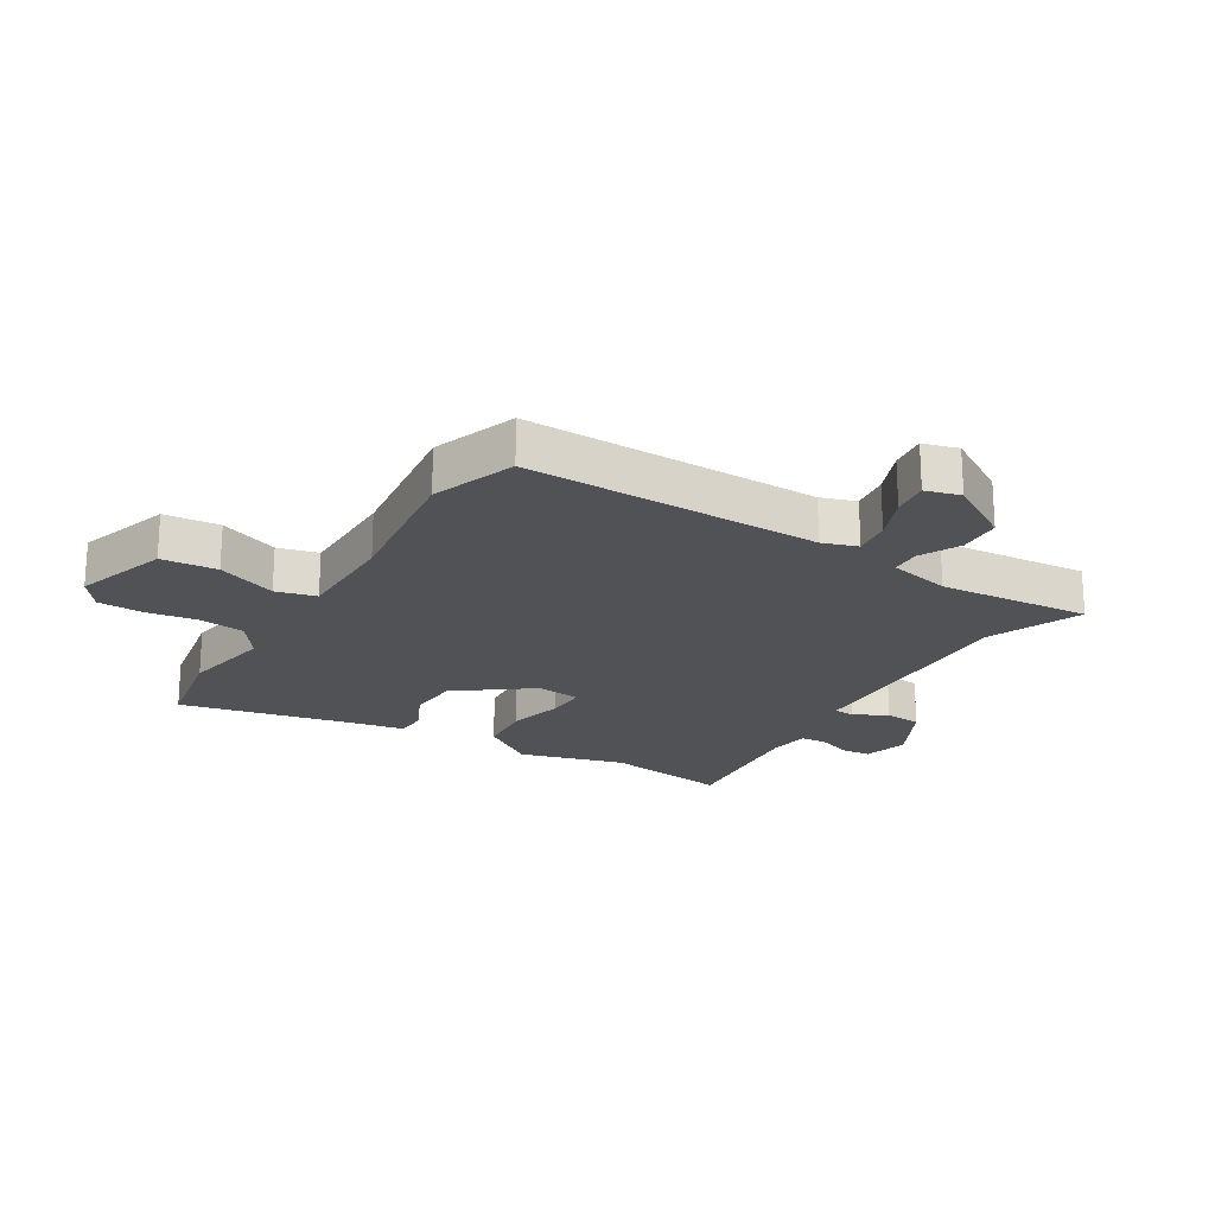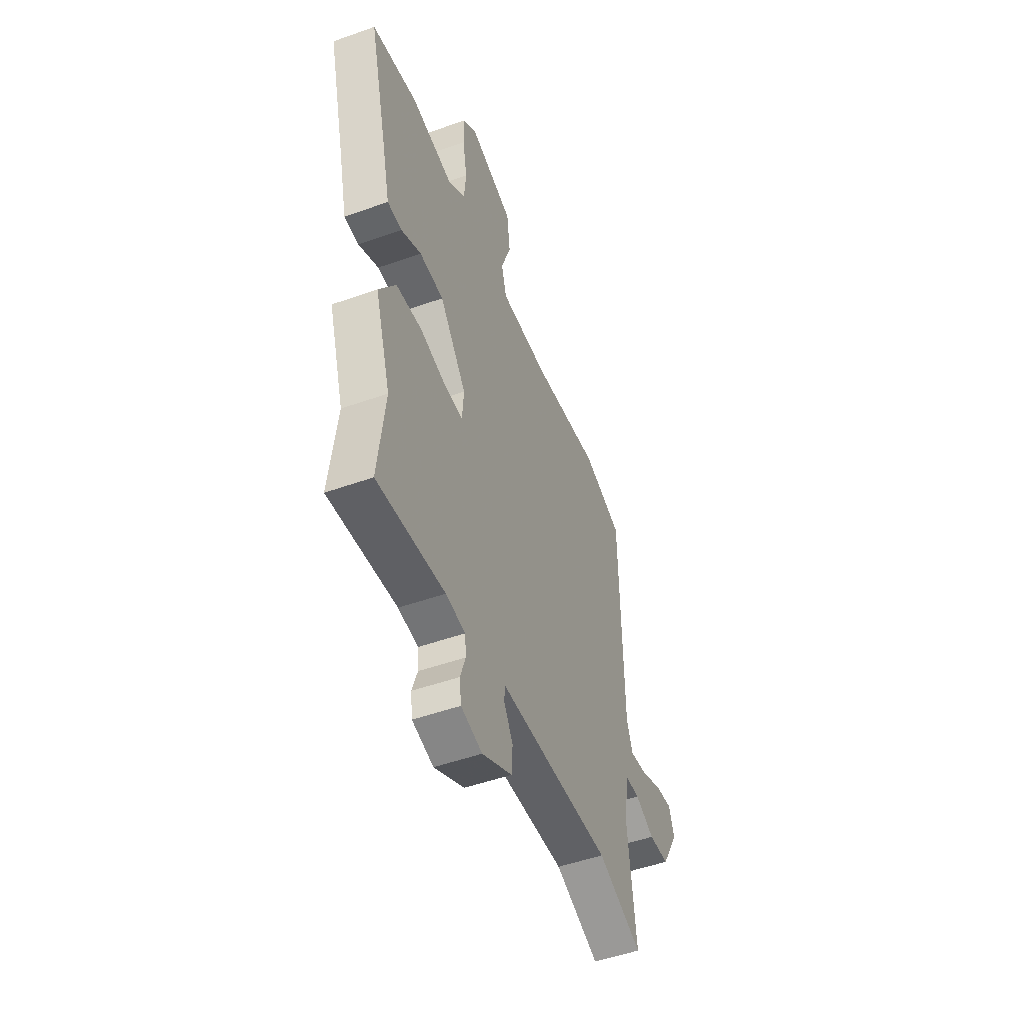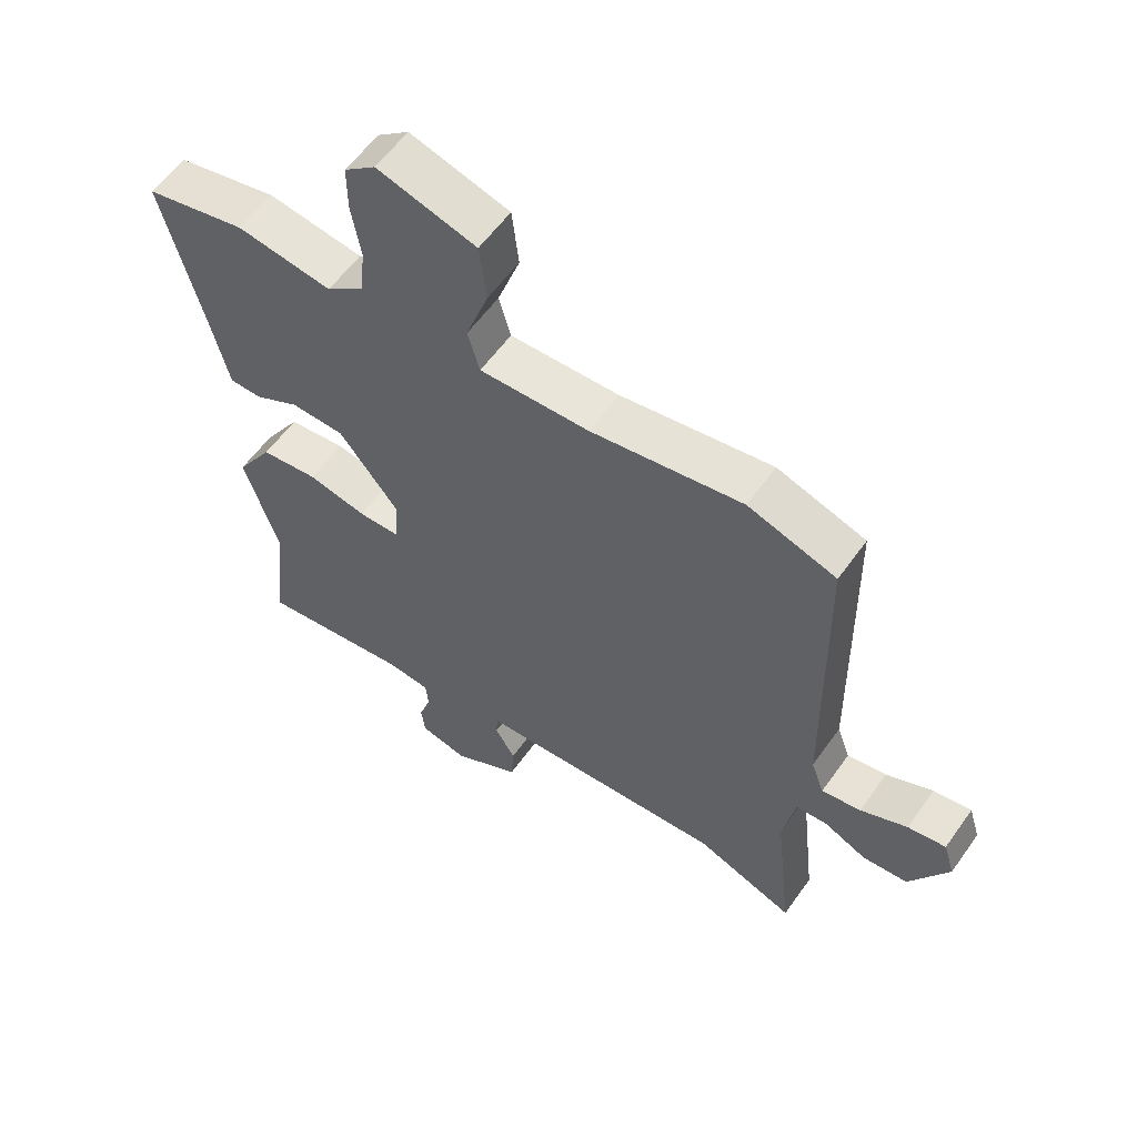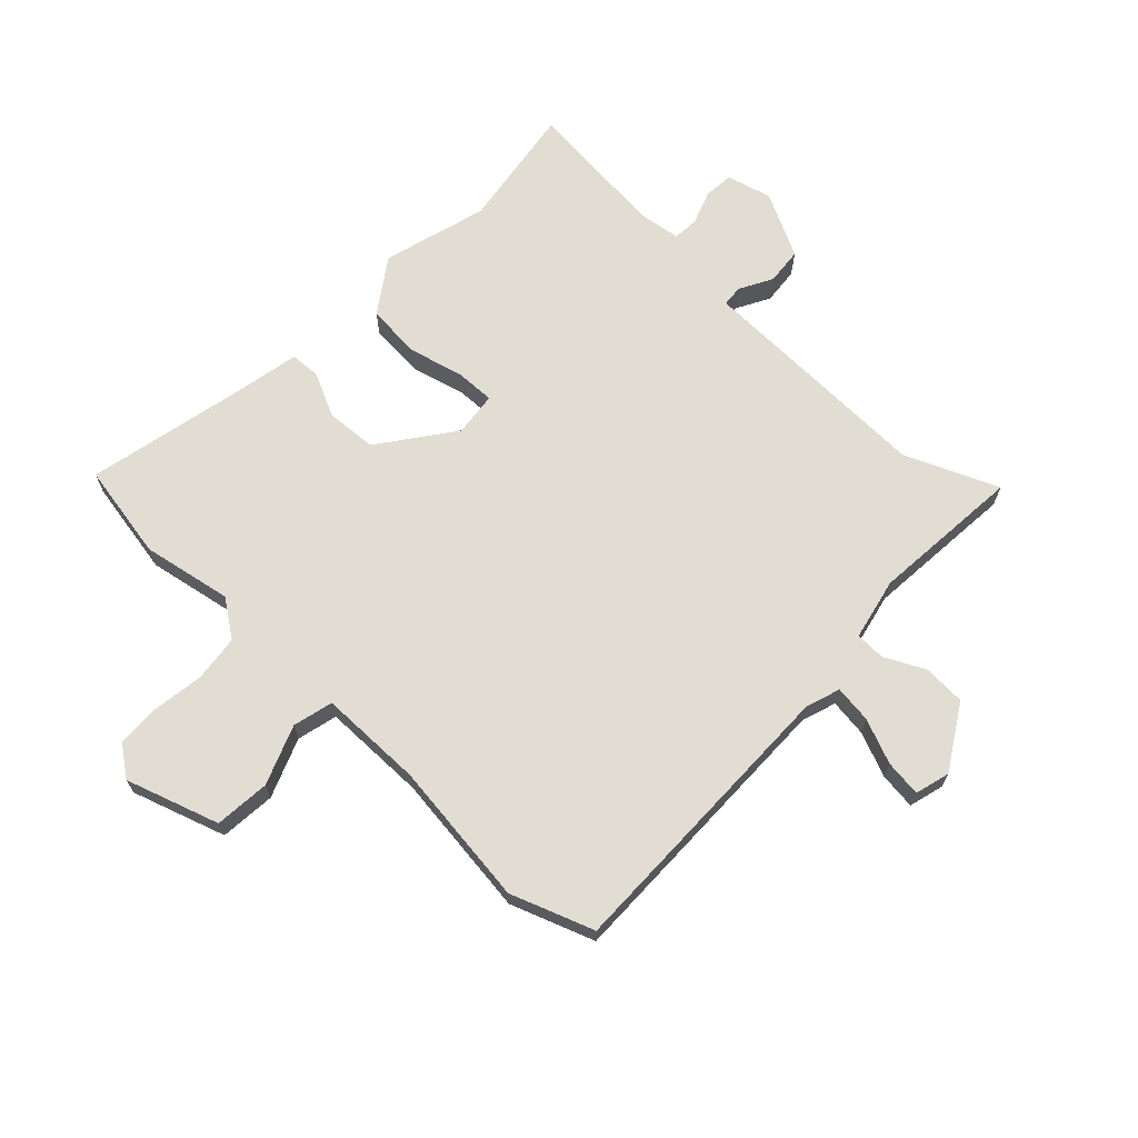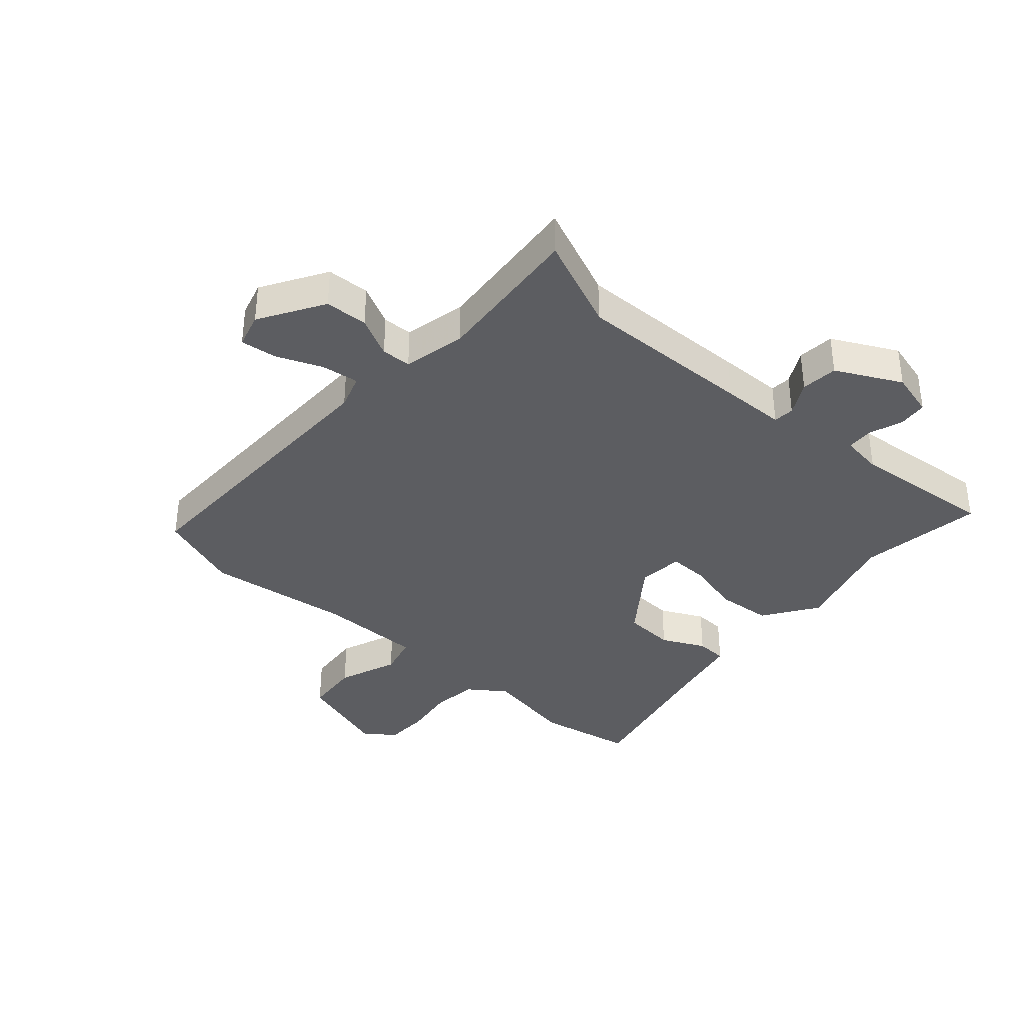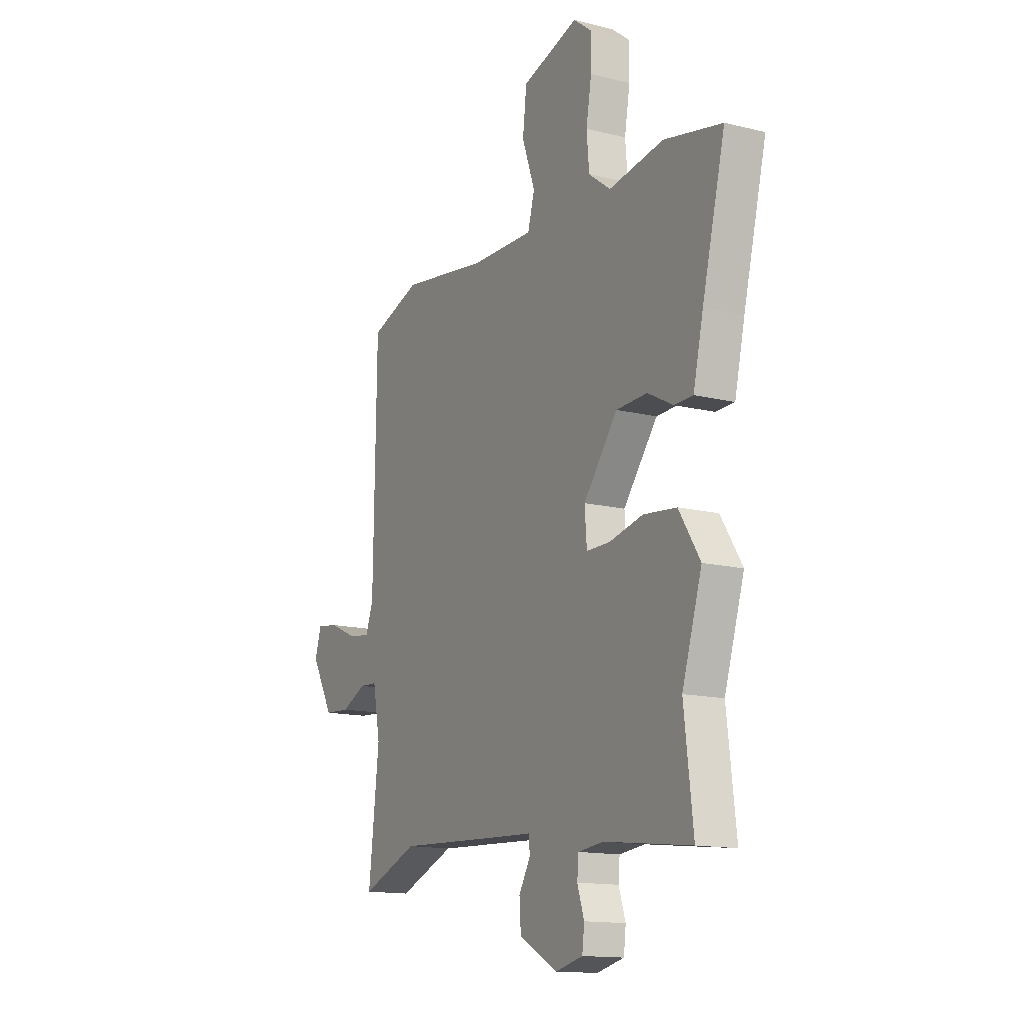
<metadata>
{"format":"obj","ext":"obj","renderer":"f3d","projection":"perspective","resolution":1024,"background":"white","views":[{"elev":-21.3,"azim":57.2,"up":"+Y"},{"elev":-50.4,"azim":-68.7,"up":"+Z"},{"elev":58.1,"azim":35.1,"up":"+Z"},{"elev":68.2,"azim":41.9,"up":"+Y"},{"elev":-36.8,"azim":137.0,"up":"+Y"},{"elev":-14.2,"azim":-118.7,"up":"+Z"}]}
</metadata>
<code>
v -0.503 0.07 -0.528
v -0.478 0.07 -0.318
v -0.533 0.07 -0.144
v -0.474 0.07 -0.052
v -0.382 0.07 -0.042
v -0.289 0.07 -0.063
v -0.223 0.07 -0.063
v -0.217 0.07 0.012
v -0.312 0.07 0.133
v -0.398 0.07 0.136
v -0.469 0.07 0.099
v -0.521 0.07 0.1
v -0.549 0.07 0.221
v -0.613 0.07 0.476
v -0.452 0.07 0.51
v -0.3 0.07 0.486
v -0.239 0.07 0.532
v -0.232 0.07 0.61
v -0.247 0.07 0.696
v -0.247 0.07 0.77
v -0.197 0.07 0.809
v -0.039 0.07 0.762
v -0.028 0.07 0.669
v -0.064 0.07 0.568
v -0.045 0.07 0.501
v 0.13 0.07 0.505
v 0.373 0.07 0.542
v 0.514 0.07 0.495
v 0.522 0.07 0.001
v 0.543 0.07 -0.057
v 0.606 0.07 -0.047
v 0.681 0.07 -0.014
v 0.742 0.07 -0.005
v 0.76 0.07 -0.063
v 0.698 0.07 -0.172
v 0.626 0.07 -0.177
v 0.558 0.07 -0.145
v 0.508 0.07 -0.148
v 0.488 0.07 -0.253
v 0.517 0.07 -0.507
v 0.359 0.07 -0.445
v 0.063 0.07 -0.46
v -0.044 0.07 -0.465
v -0.046 0.07 -0.5
v -0.014 0.07 -0.555
v -0.018 0.07 -0.617
v -0.125 0.07 -0.675
v -0.201 0.07 -0.657
v -0.207 0.07 -0.608
v -0.188 0.07 -0.551
v -0.192 0.07 -0.507
v -0.262 0.07 -0.499
v -0.503 0 -0.528
v -0.478 0 -0.318
v -0.533 0 -0.144
v -0.474 0 -0.052
v -0.382 0 -0.042
v -0.289 0 -0.063
v -0.223 0 -0.063
v -0.217 0 0.012
v -0.312 0 0.133
v -0.398 0 0.136
v -0.469 0 0.099
v -0.521 0 0.1
v -0.549 0 0.221
v -0.613 0 0.476
v -0.452 0 0.51
v -0.3 0 0.486
v -0.239 0 0.532
v -0.232 0 0.61
v -0.247 0 0.696
v -0.247 0 0.77
v -0.197 0 0.809
v -0.039 0 0.762
v -0.028 0 0.669
v -0.064 0 0.568
v -0.045 0 0.501
v 0.13 0 0.505
v 0.373 0 0.542
v 0.514 0 0.495
v 0.522 0 0.001
v 0.543 0 -0.057
v 0.606 0 -0.047
v 0.681 0 -0.014
v 0.742 0 -0.005
v 0.76 0 -0.063
v 0.698 0 -0.172
v 0.626 0 -0.177
v 0.558 0 -0.145
v 0.508 0 -0.148
v 0.488 0 -0.253
v 0.517 0 -0.507
v 0.359 0 -0.445
v 0.063 0 -0.46
v -0.044 0 -0.465
v -0.046 0 -0.5
v -0.014 0 -0.555
v -0.018 0 -0.617
v -0.125 0 -0.675
v -0.201 0 -0.657
v -0.207 0 -0.608
v -0.188 0 -0.551
v -0.192 0 -0.507
v -0.262 0 -0.499
f 48 49 50
f 47 48 50
f 46 47 50
f 45 46 50
f 44 45 50
f 43 44 50 51
f 41 42 43
f 39 40 41
f 38 39 41 43
f 35 36 37
f 34 35 37
f 33 34 37
f 32 33 37
f 31 32 37
f 30 31 37 38
f 43 51 52
f 38 43 52
f 30 38 52
f 29 30 52
f 22 23 24
f 21 22 24
f 20 21 24
f 19 20 24
f 18 19 24
f 17 18 24 25
f 16 17 25
f 13 14 15 16
f 16 25 26
f 13 16 26
f 12 13 26
f 11 12 26
f 10 11 26
f 4 5 6
f 3 4 6
f 2 3 6
f 2 6 7
f 1 2 7
f 52 1 7
f 29 52 7
f 28 29 7 8
f 26 27 28
f 10 26 28
f 9 10 28
f 8 9 28
f 102 101 100
f 102 100 99
f 102 99 98
f 102 98 97
f 102 97 96
f 103 102 96 95
f 95 94 93
f 93 92 91
f 95 93 91 90
f 89 88 87
f 89 87 86
f 89 86 85
f 89 85 84
f 89 84 83
f 90 89 83 82
f 104 103 95
f 104 95 90
f 104 90 82
f 104 82 81
f 76 75 74
f 76 74 73
f 76 73 72
f 76 72 71
f 76 71 70
f 77 76 70 69
f 77 69 68
f 68 67 66 65
f 78 77 68
f 78 68 65
f 78 65 64
f 78 64 63
f 78 63 62
f 58 57 56
f 58 56 55
f 58 55 54
f 59 58 54
f 59 54 53
f 59 53 104
f 59 104 81
f 60 59 81 80
f 80 79 78
f 80 78 62
f 80 62 61
f 80 61 60
f 1 53 54 2
f 2 54 55 3
f 3 55 56 4
f 4 56 57 5
f 5 57 58 6
f 6 58 59 7
f 7 59 60 8
f 8 60 61 9
f 9 61 62 10
f 10 62 63 11
f 11 63 64 12
f 12 64 65 13
f 13 65 66 14
f 14 66 67 15
f 15 67 68 16
f 16 68 69 17
f 17 69 70 18
f 18 70 71 19
f 19 71 72 20
f 20 72 73 21
f 21 73 74 22
f 22 74 75 23
f 23 75 76 24
f 24 76 77 25
f 25 77 78 26
f 26 78 79 27
f 27 79 80 28
f 28 80 81 29
f 29 81 82 30
f 30 82 83 31
f 31 83 84 32
f 32 84 85 33
f 33 85 86 34
f 34 86 87 35
f 35 87 88 36
f 36 88 89 37
f 37 89 90 38
f 38 90 91 39
f 39 91 92 40
f 40 92 93 41
f 41 93 94 42
f 42 94 95 43
f 43 95 96 44
f 44 96 97 45
f 45 97 98 46
f 46 98 99 47
f 47 99 100 48
f 48 100 101 49
f 49 101 102 50
f 50 102 103 51
f 51 103 104 52
f 52 104 53 1

</code>
